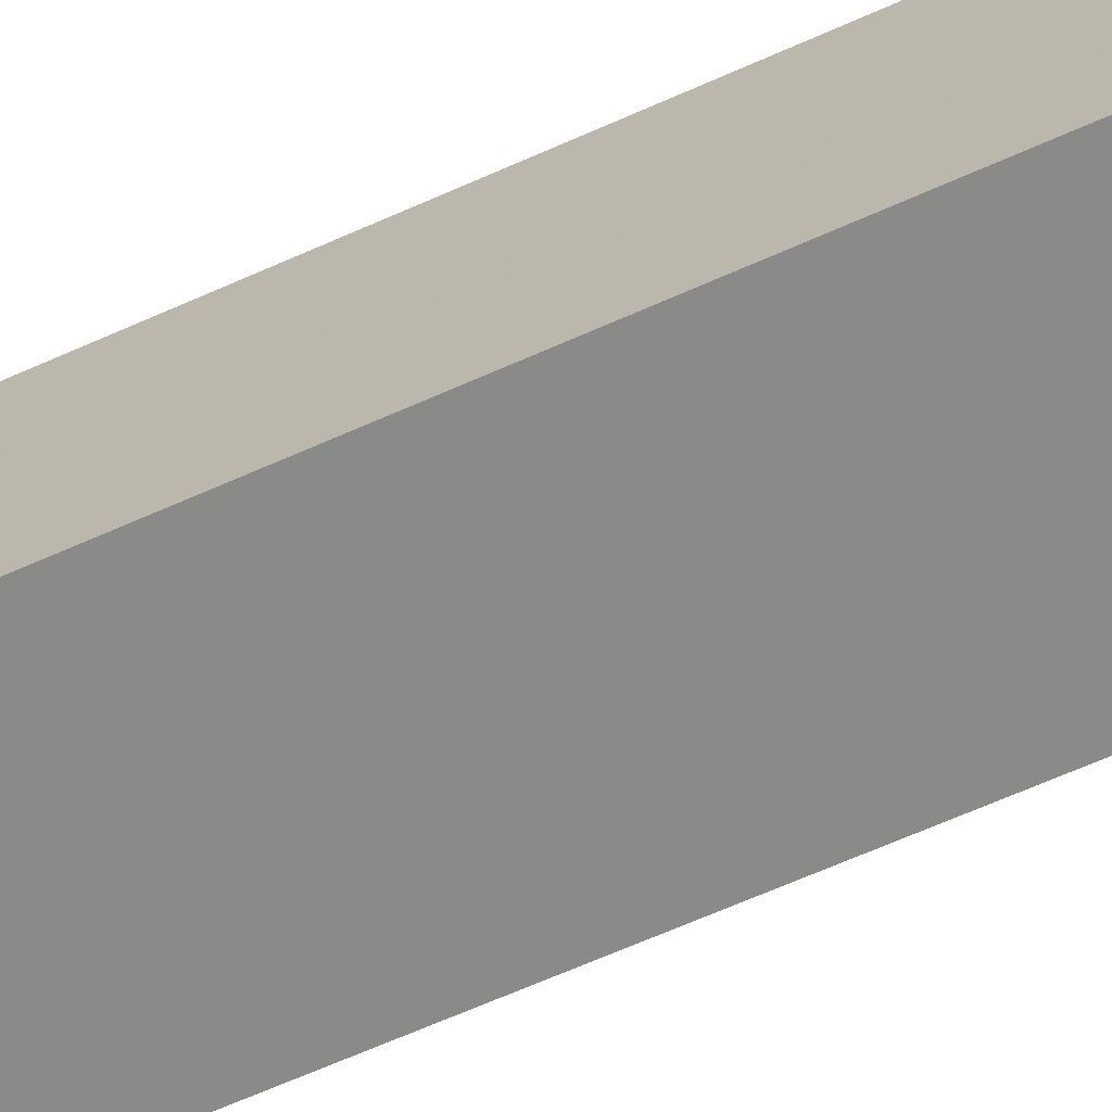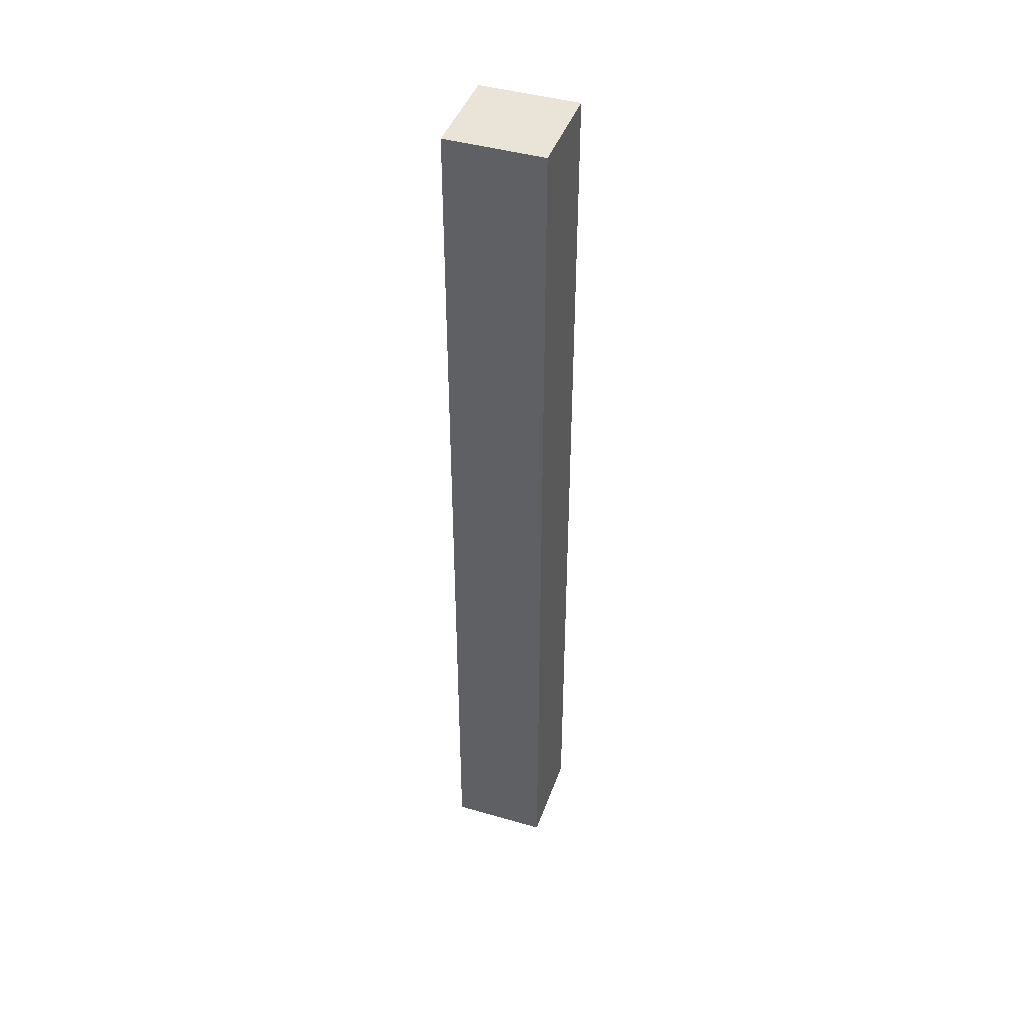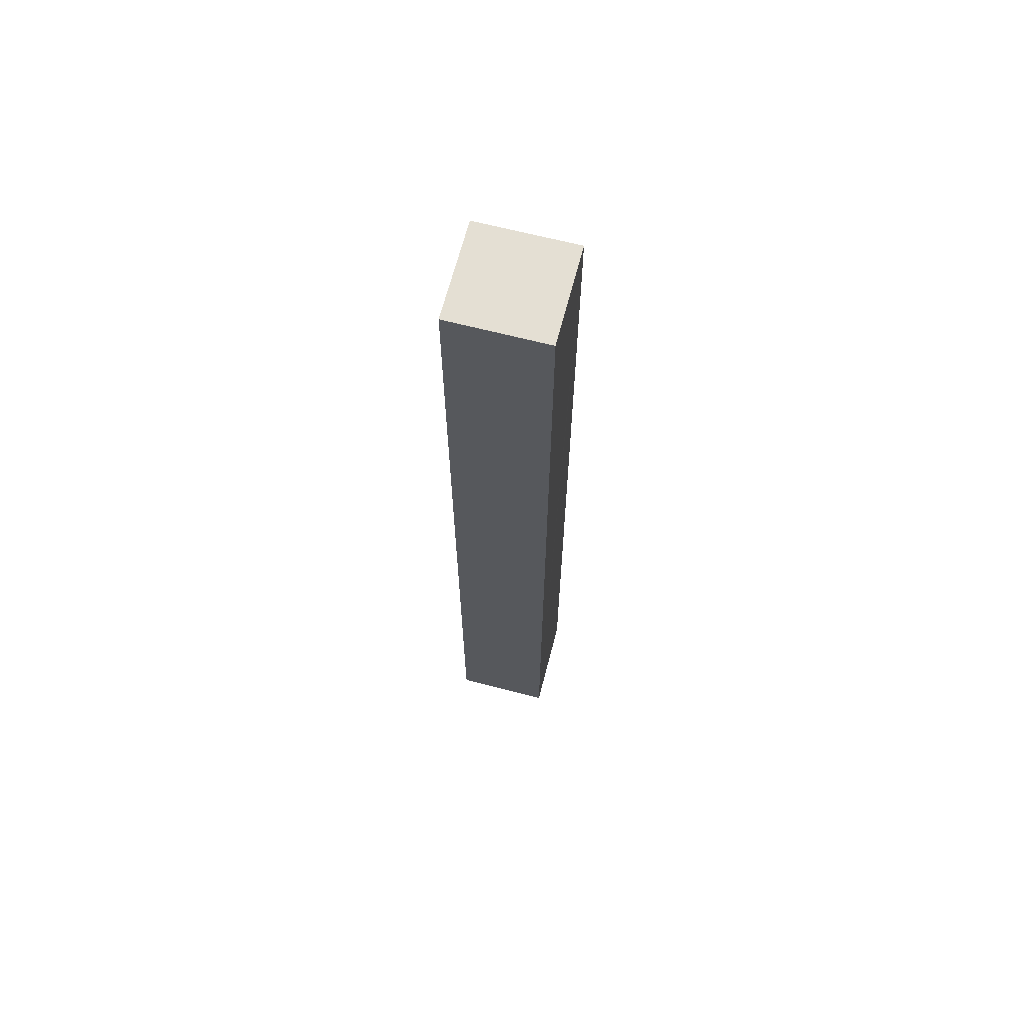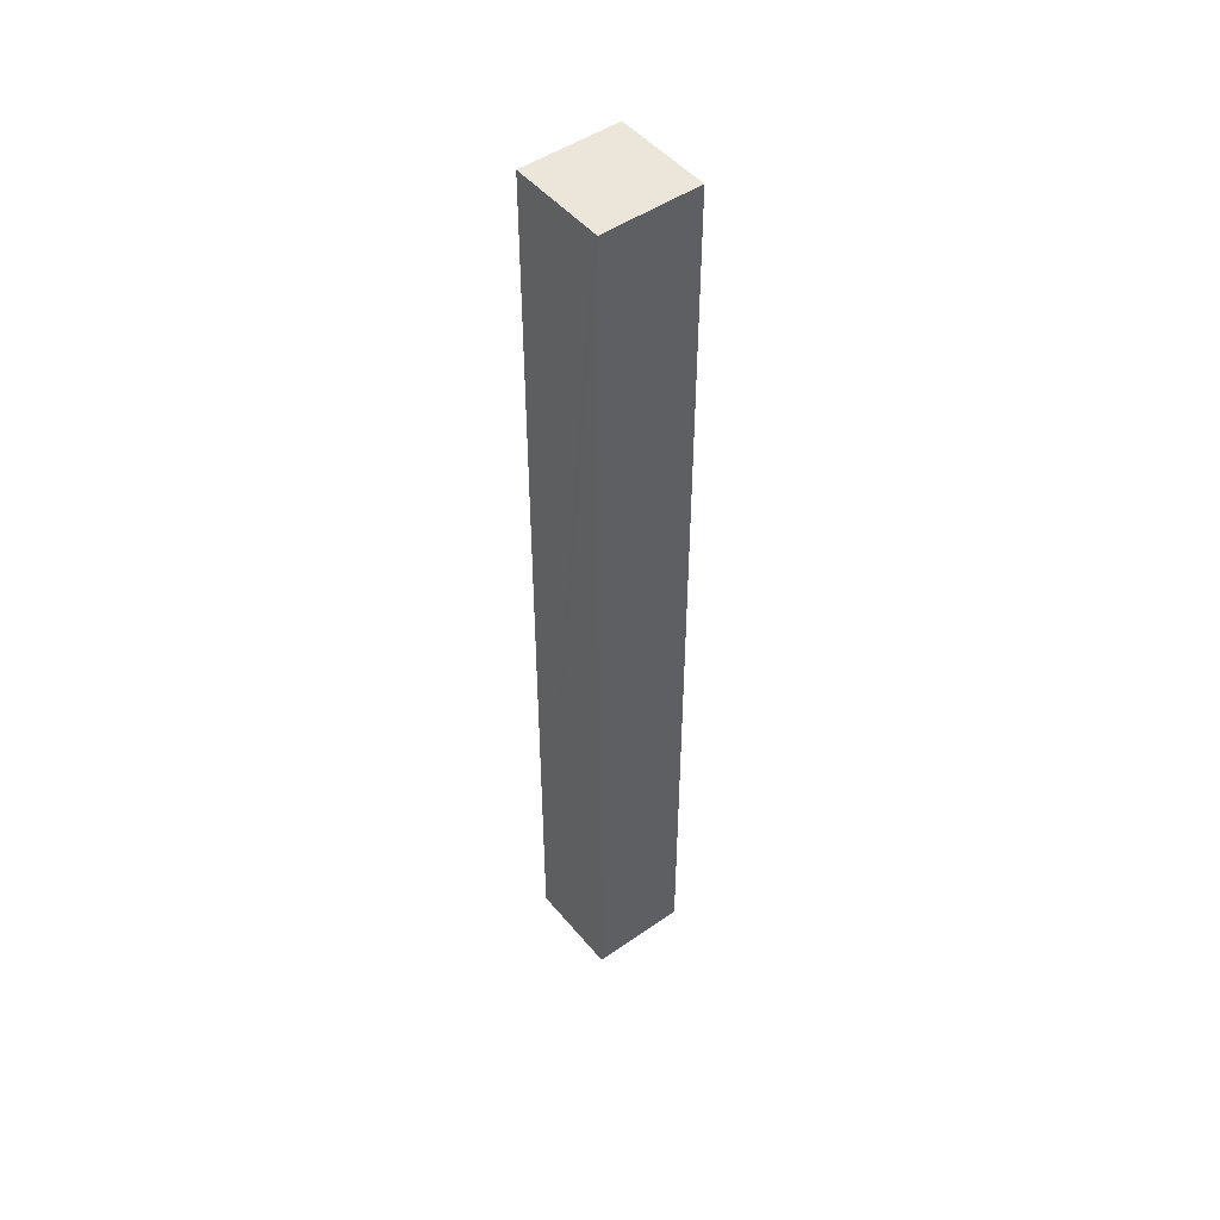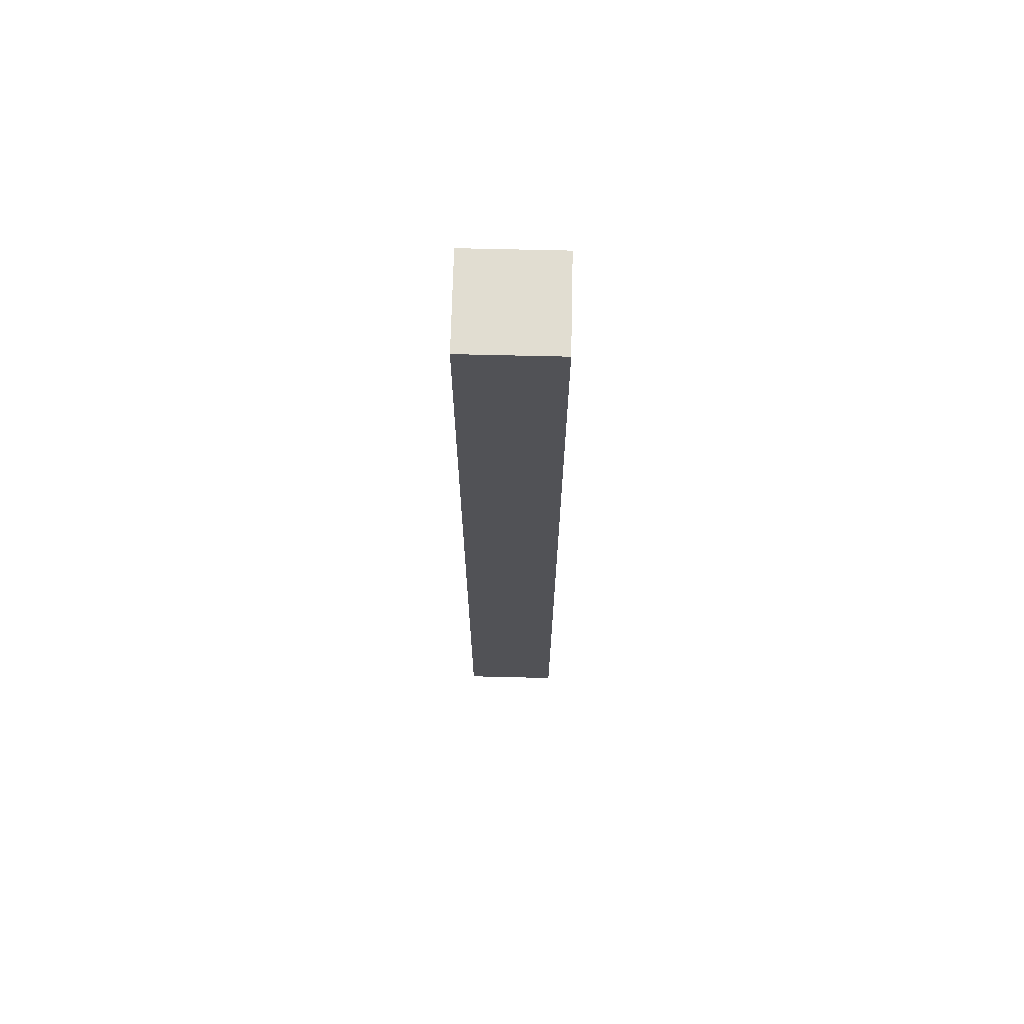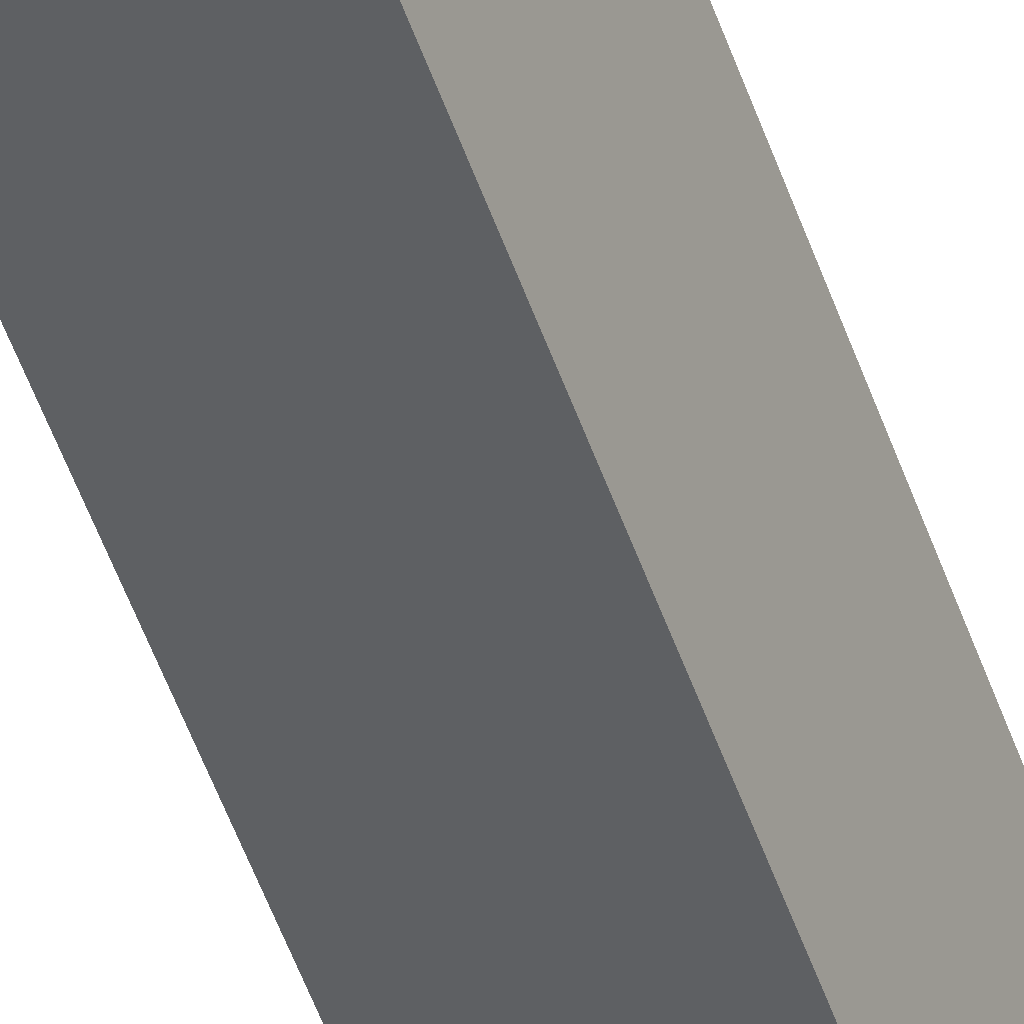
<metadata>
{"format":"obj","ext":"obj","renderer":"f3d","projection":"perspective","resolution":1024,"background":"white","views":[{"elev":-48.1,"azim":-61.2,"up":"+Z"},{"elev":43.2,"azim":38.0,"up":"+Y"},{"elev":66.6,"azim":-146.3,"up":"+Y"},{"elev":48.4,"azim":-18.7,"up":"+Y"},{"elev":68.8,"azim":20.5,"up":"+Y"},{"elev":-58.0,"azim":20.2,"up":"+Z"}]}
</metadata>
<code>
v  0.523 3.992 0.252
v  0.129 3.992 0.372
v  0.134 3.992 0.387
v  0 3.992 2.444e-16
v  0.517 3.992 0.235
v  0.389 3.992 -0.135
v  0.389 8.266e-18 -0.135
v  0 0 0
v  0.134 -2.37e-17 0.387
v  0.129 -2.278e-17 0.372
v  0.523 -1.543e-17 0.252
v  0.517 -1.439e-17 0.235
g defaultobject
f 1 2 3
f 2 1 4
f 4 1 5
f 4 5 6
f 7 4 6
f 4 7 8
f 8 2 4
f 2 8 3
f 3 8 9
f 9 8 10
f 9 1 3
f 1 9 11
f 5 7 6
f 7 5 1
f 7 1 12
f 12 1 11
f 10 11 9
f 11 10 8
f 11 8 12
f 12 8 7

</code>
